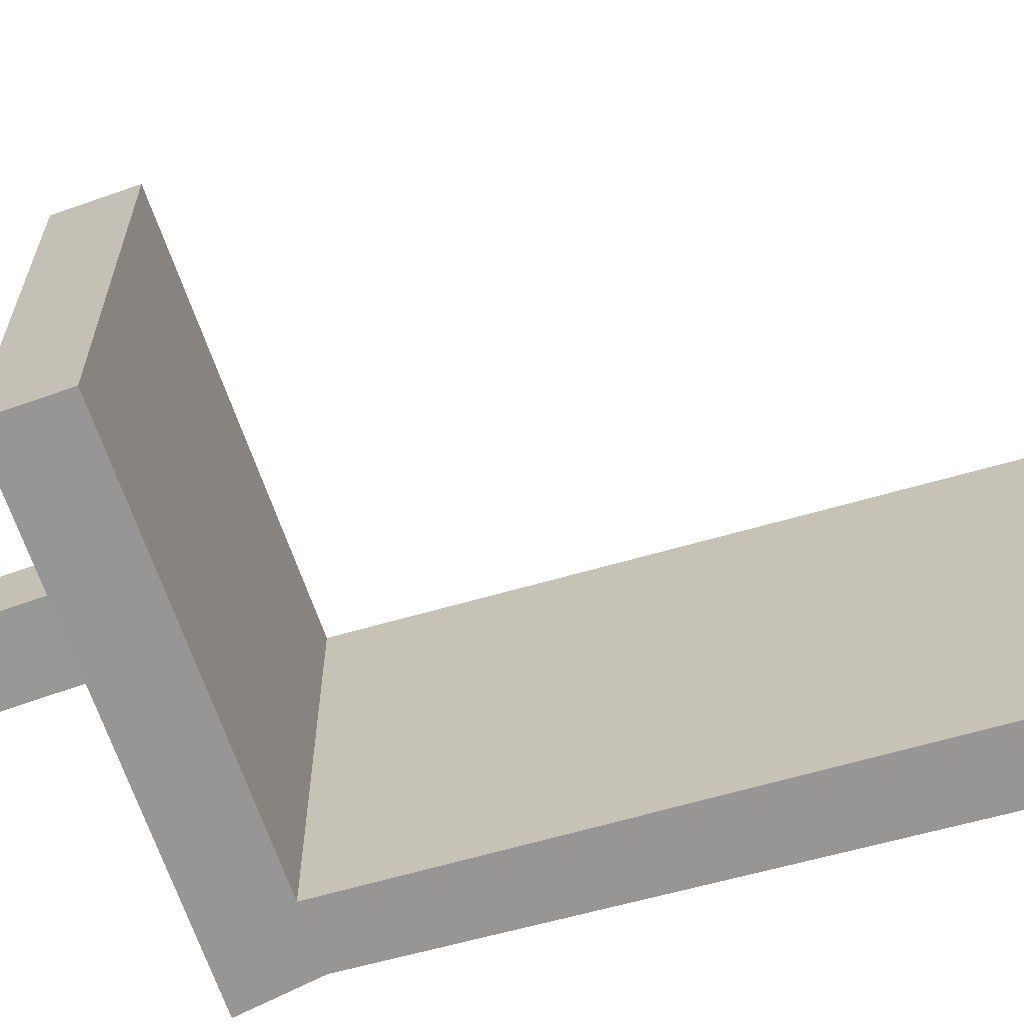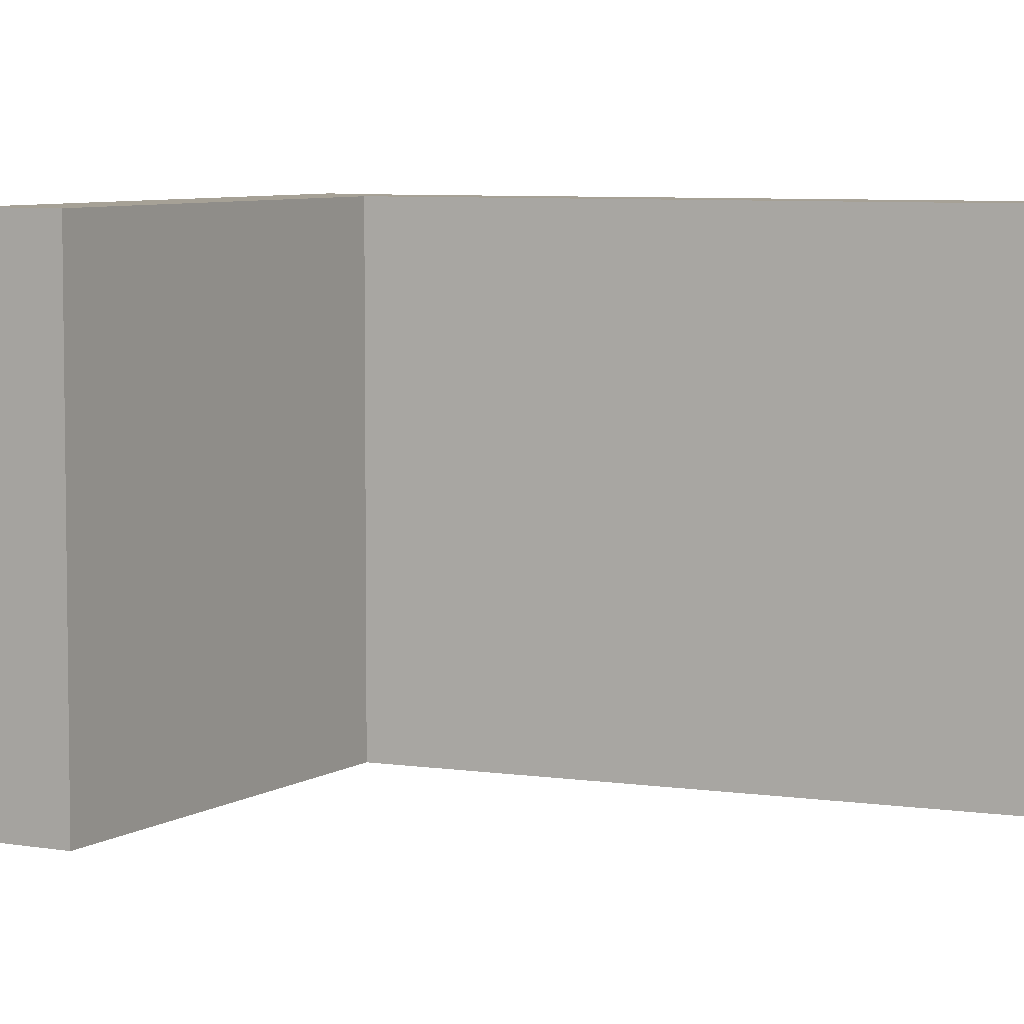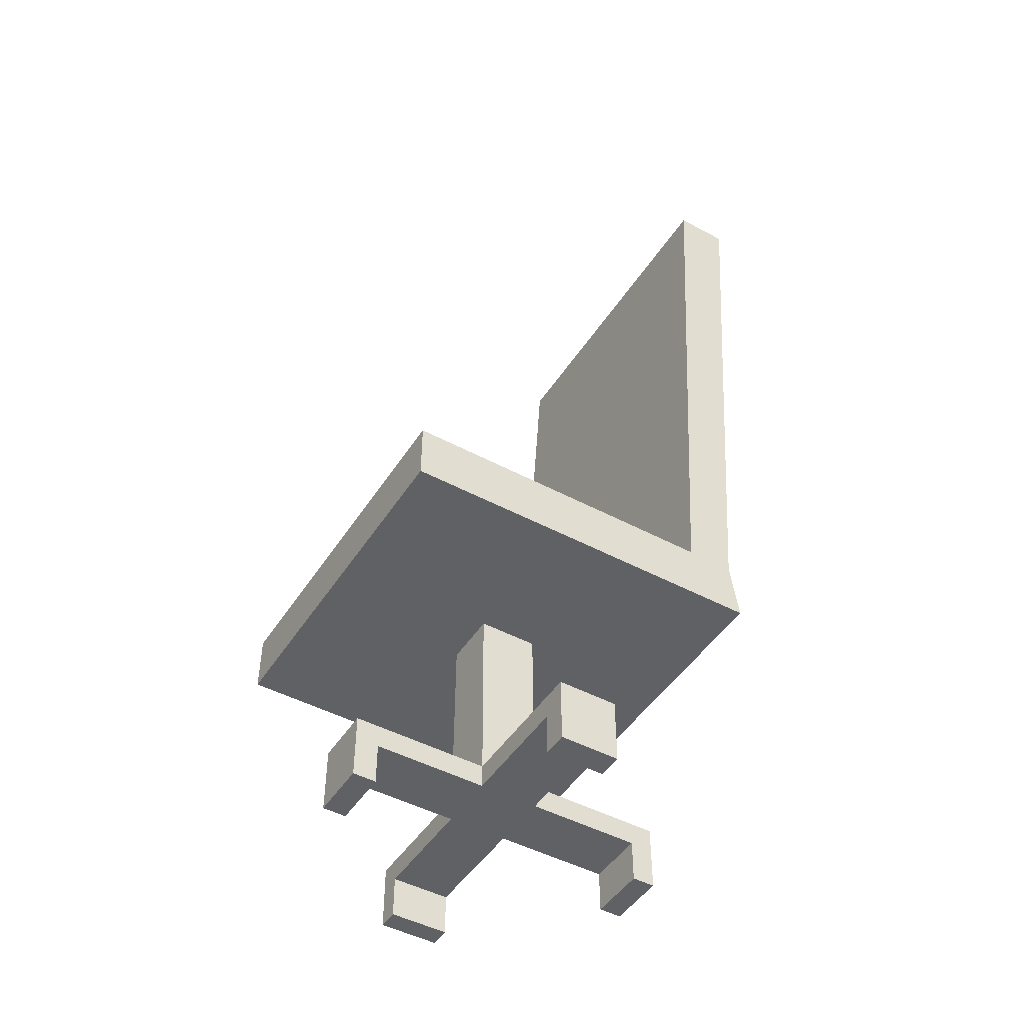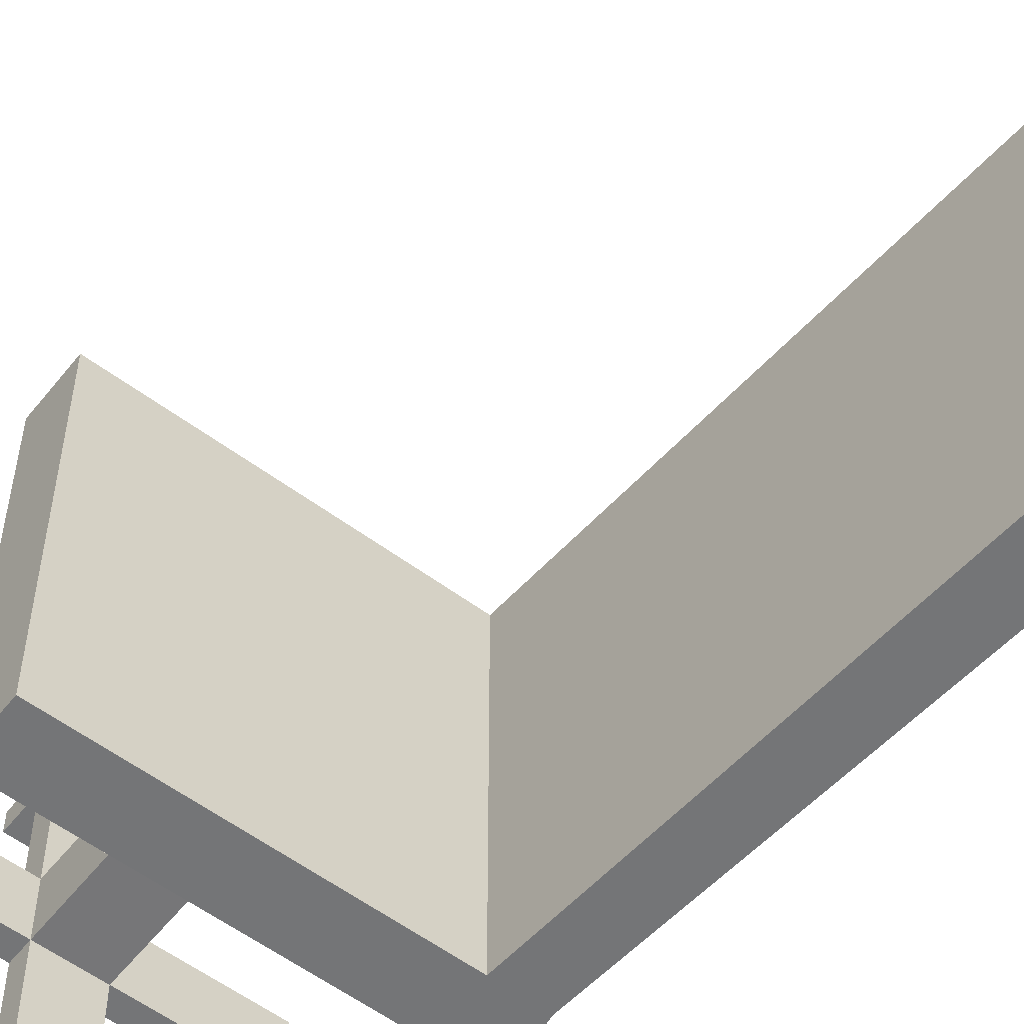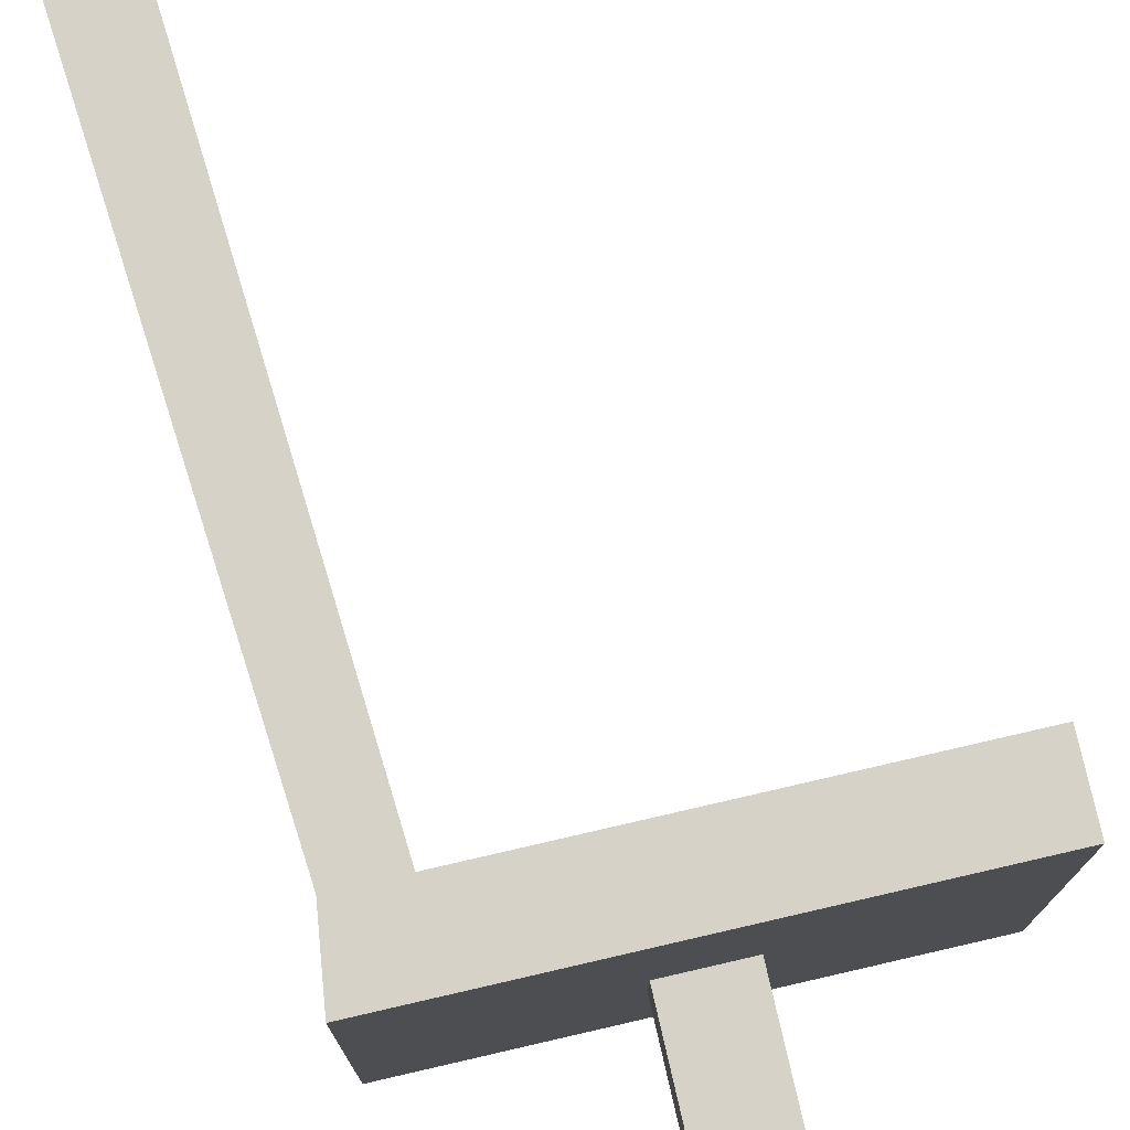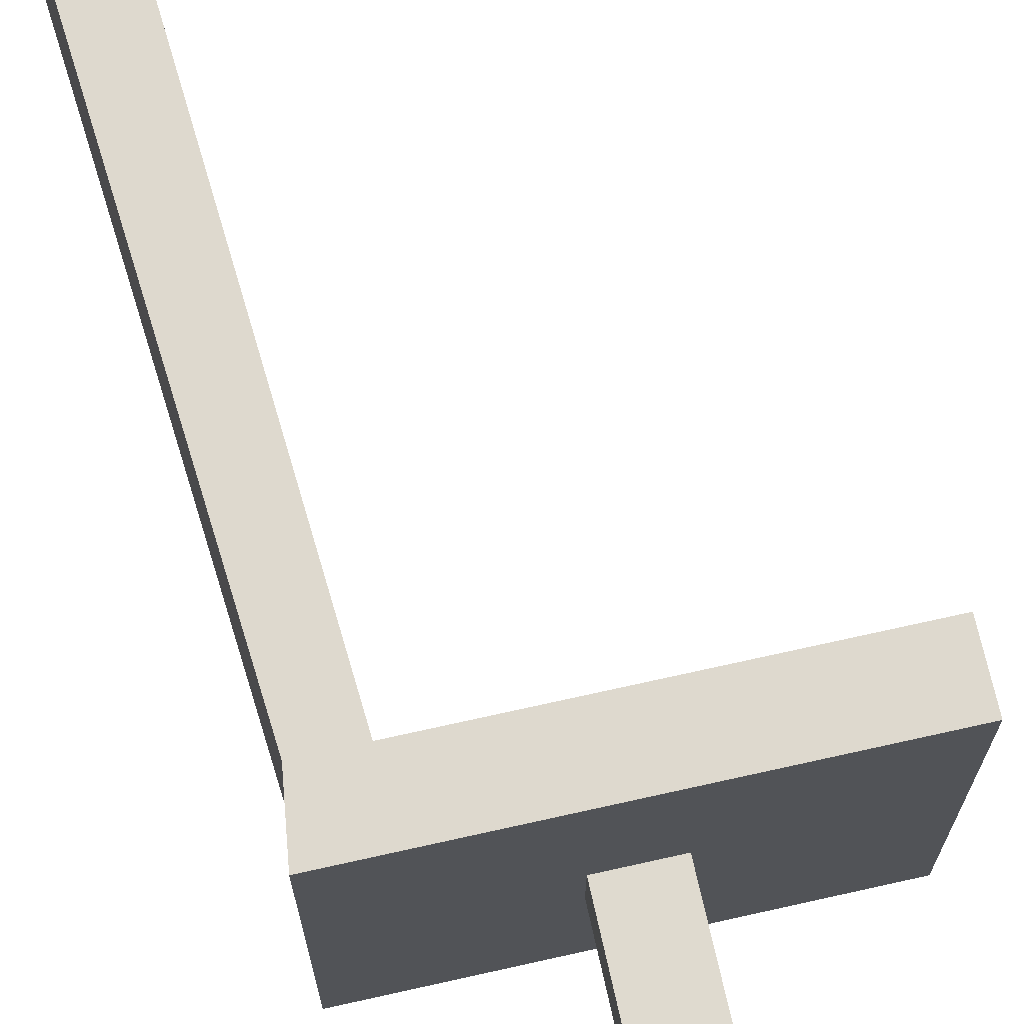
<metadata>
{"format":"obj","ext":"obj","renderer":"f3d","projection":"perspective","resolution":1024,"background":"white","views":[{"elev":-67.9,"azim":109.5,"up":"+Z"},{"elev":6.2,"azim":118.6,"up":"+Z"},{"elev":-47.3,"azim":148.8,"up":"+Y"},{"elev":-56.5,"azim":142.0,"up":"+Z"},{"elev":78.2,"azim":-13.0,"up":"+Z"},{"elev":71.4,"azim":-12.6,"up":"+Z"}]}
</metadata>
<code>
o Chair_1_Cube.005
v -7.864 0.6995 16.94
v -7.864 0.6995 15.06
v -5.908 0.6995 16.94
v -5.908 0.6995 15.06
v -7.908 0.3807 16.94
v -7.609 0.6995 16.94
v -7.908 0.3807 15.06
v -7.609 0.6995 15.06
v -5.908 0.3807 15.06
v -5.908 0.3807 16.94
v -6.752 0.3807 15.85
v -6.752 0.3807 16.15
v -7.065 -0.76 15.84
v -7.065 0.3807 15.85
v -7.065 0.3807 16.15
v -8.138 4.13 16.94
v -8.138 4.13 15.06
v -7.839 4.13 16.94
v -7.839 4.13 15.06
v -7.065 -0.6342 15.84
v -6.752 -0.6342 16.16
v -7.658 -0.76 15.84
v -7.065 -0.6342 16.16
v -7.065 -0.76 16.16
v -6.752 -0.76 15.84
v -6.752 -0.76 16.16
v -7.658 -0.76 16.16
v -7.065 -0.6342 15.1
v -6.752 -0.6342 15.1
v -6.752 -0.76 16.76
v -6.752 -0.6342 15.84
v -7.777 -0.6342 16.16
v -7.777 -0.6342 15.84
v -6.033 -0.6342 16.16
v -6.033 -0.6342 15.84
v -7.065 -0.76 16.76
v -6.752 -0.6342 16.87
v -7.065 -0.6342 16.87
v -6.156 -0.76 16.16
v -6.156 -0.76 15.84
v -6.752 -0.76 15.23
v -7.065 -0.76 15.23
v -7.658 -0.9837 15.84
v -6.752 -0.9837 16.87
v -6.752 -0.9837 16.76
v -7.658 -0.9837 16.16
v -7.777 -0.9837 16.16
v -6.752 -0.9837 15.1
v -7.777 -0.9837 15.84
v -7.065 -0.9837 16.76
v -7.065 -0.9837 16.87
v -7.065 -0.9837 15.23
v -7.065 -0.9837 15.1
v -6.033 -0.9837 15.84
v -6.033 -0.9837 16.16
v -6.156 -0.9837 16.16
v -6.156 -0.9837 15.84
v -6.752 -0.9837 15.23
f 5 6 1
f 17 16 19
f 38 36 51
f 38 23 36
f 39 56 55
f 57 40 54
f 22 27 43
f 8 2 19
f 44 51 45
f 4 9 8
f 49 43 47
f 2 1 16
f 53 48 52
f 11 7 9
f 31 29 28
f 20 14 31
f 14 7 11
f 9 4 10
f 7 2 8
f 5 12 10
f 7 5 2
f 57 54 56
f 12 15 23
f 19 18 6
f 16 18 19
f 9 12 11
f 14 5 7
f 8 19 6
f 9 10 12
f 40 57 39
f 34 21 39
f 2 17 19
f 22 13 27
f 1 6 16
f 26 25 39
f 30 36 26
f 50 36 45
f 13 42 25
f 5 15 12
f 42 52 41
f 45 30 44
f 26 21 30
f 14 15 5
f 12 21 31
f 17 2 16
f 46 27 47
f 33 22 49
f 48 53 28
f 24 23 27
f 6 18 16
f 5 10 6
f 8 6 4
f 13 25 26
f 20 13 22
f 54 55 56
f 13 26 24
f 31 21 34
f 35 34 54
f 20 28 42
f 31 25 41
f 14 11 31
f 14 20 23
f 23 20 33
f 44 37 51
f 52 58 41
f 23 32 27
f 23 38 37
f 29 48 28
f 36 30 45
f 21 26 39
f 31 35 40
f 32 33 47
f 21 37 30
f 23 24 36
f 13 20 42
f 25 40 39
f 42 41 25
f 32 23 33
f 37 38 51
f 21 12 23
f 6 3 4
f 34 55 54
f 57 56 39
f 9 7 8
f 36 24 26
f 15 14 23
f 30 37 44
f 27 46 43
f 13 24 27
f 33 49 47
f 51 50 45
f 52 42 53
f 21 23 37
f 35 31 34
f 29 31 41
f 43 46 47
f 48 58 52
f 20 31 28
f 39 55 34
f 22 43 49
f 33 20 22
f 11 12 31
f 40 35 54
f 42 28 53
f 29 41 48
f 41 58 48
f 10 3 6
f 36 50 51
f 27 32 47
f 4 3 10
f 25 31 40
f 5 1 2

</code>
